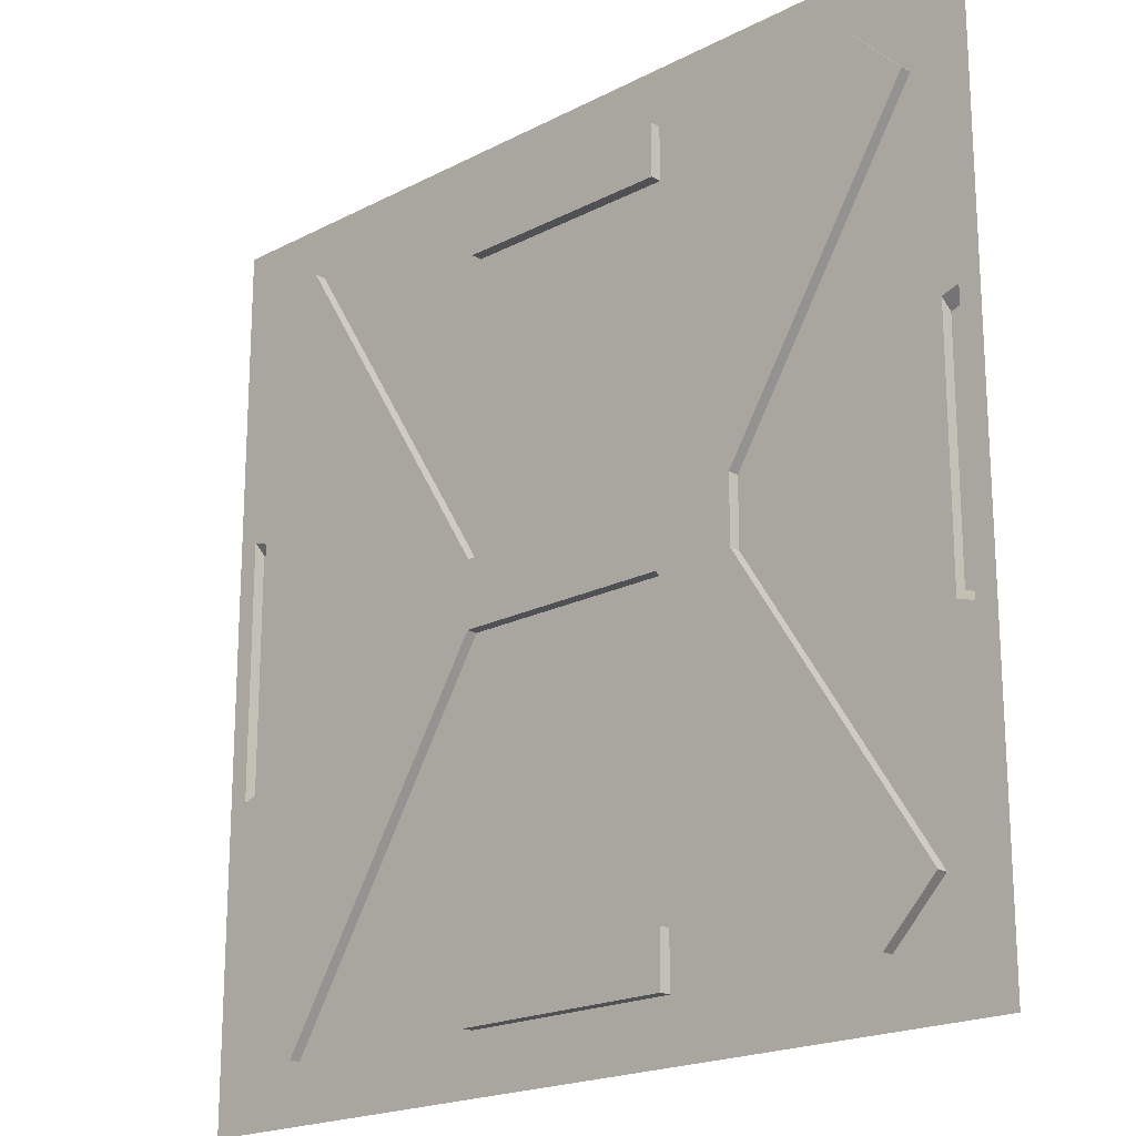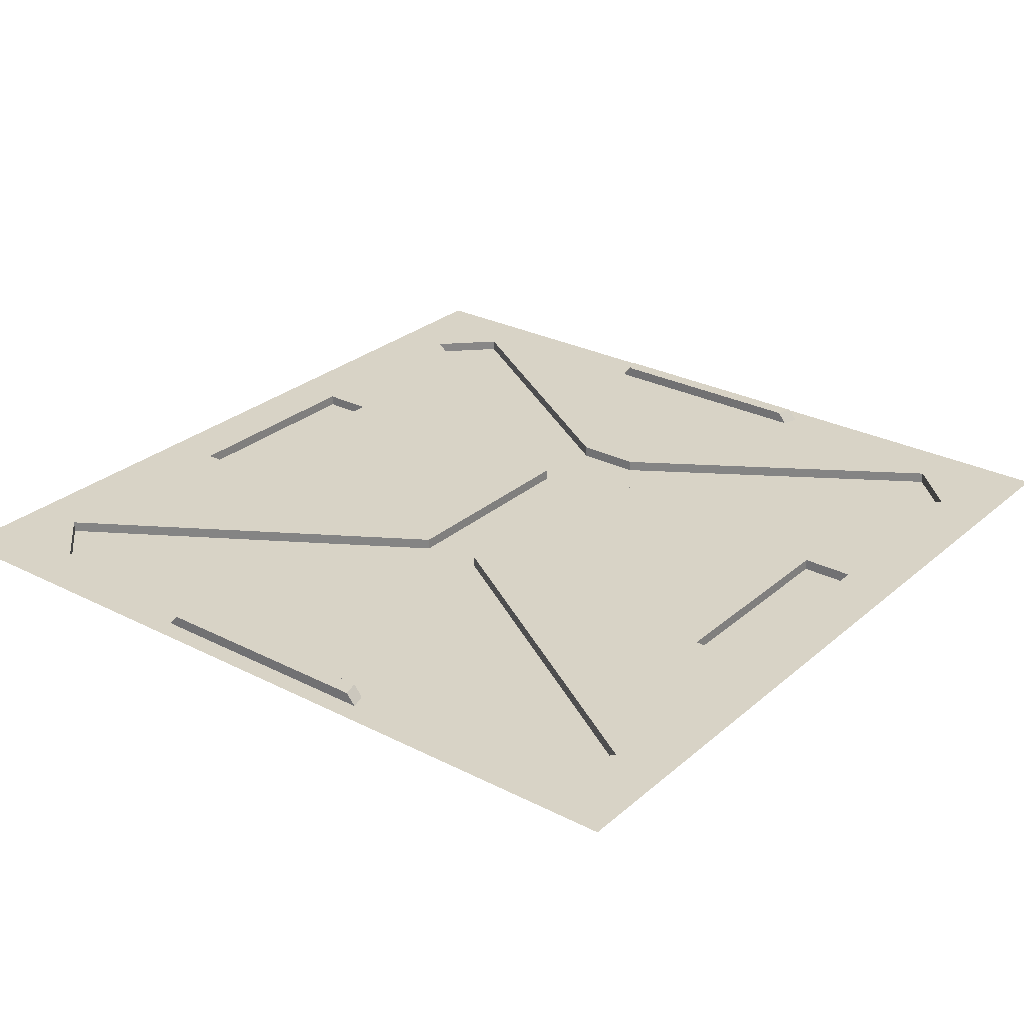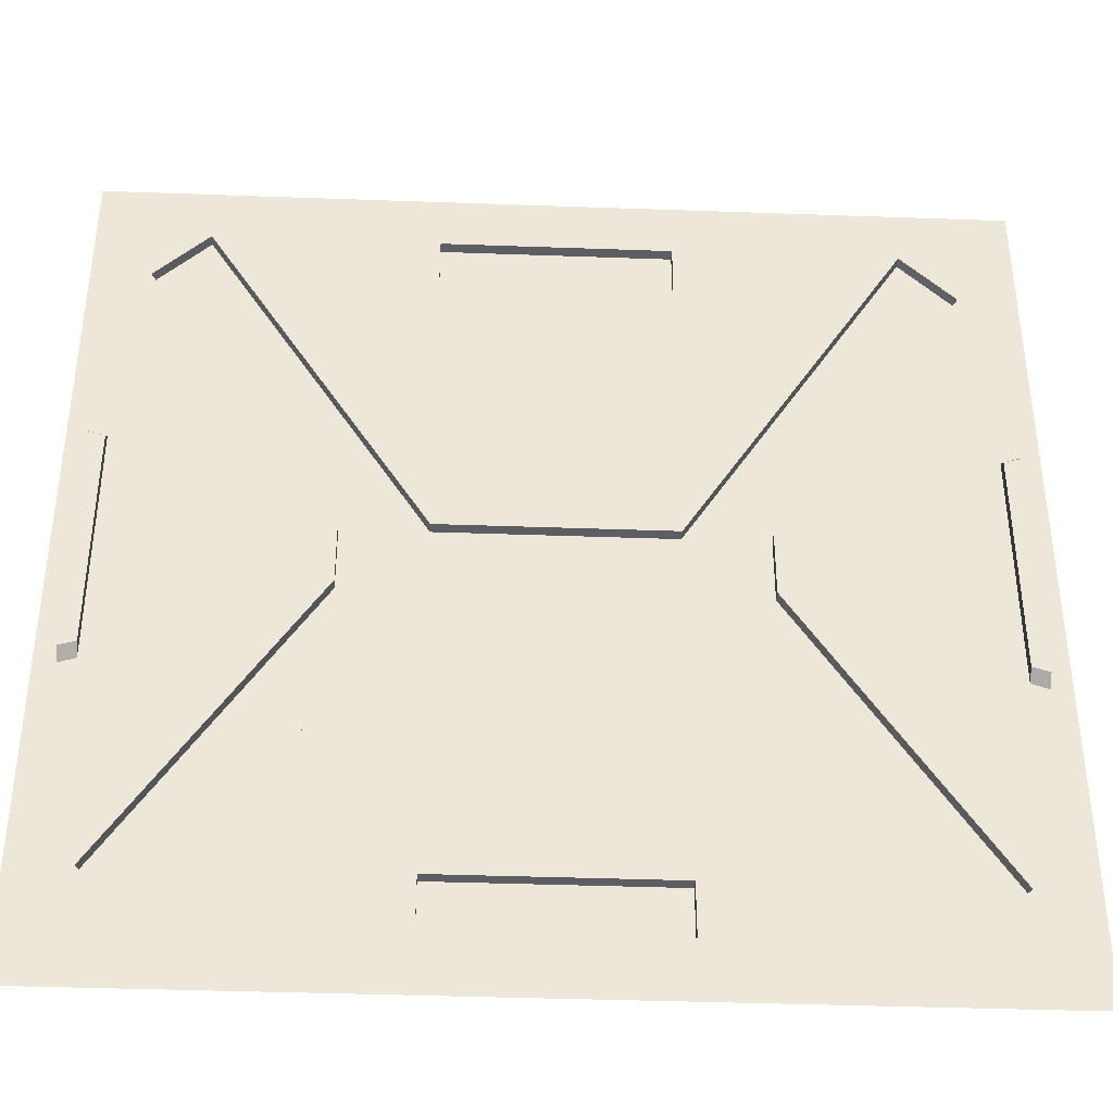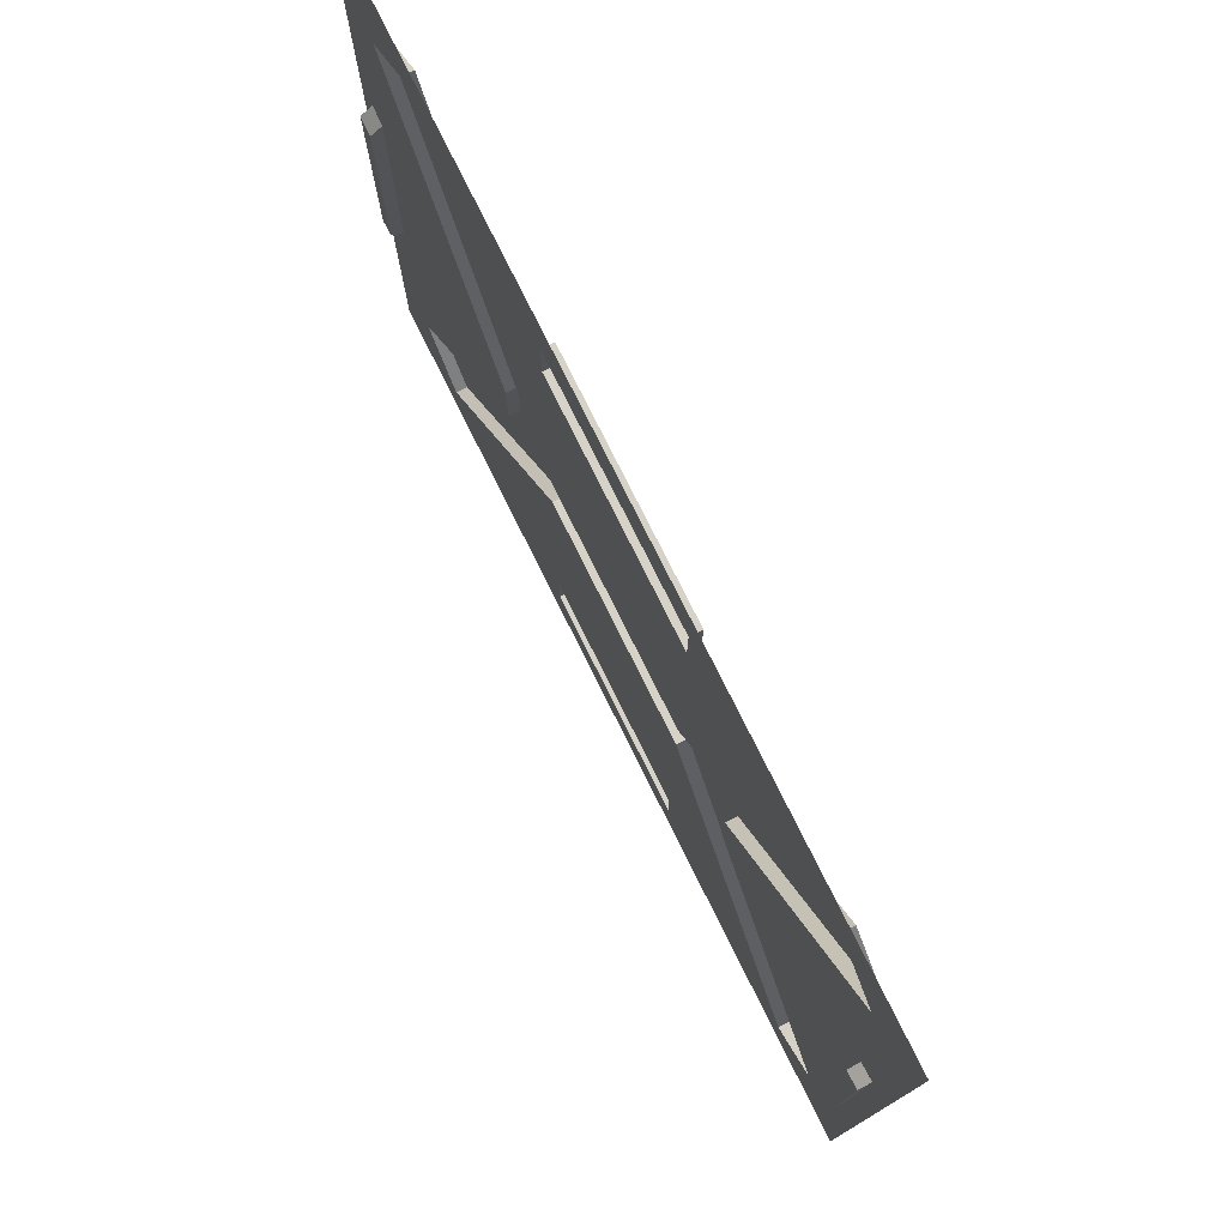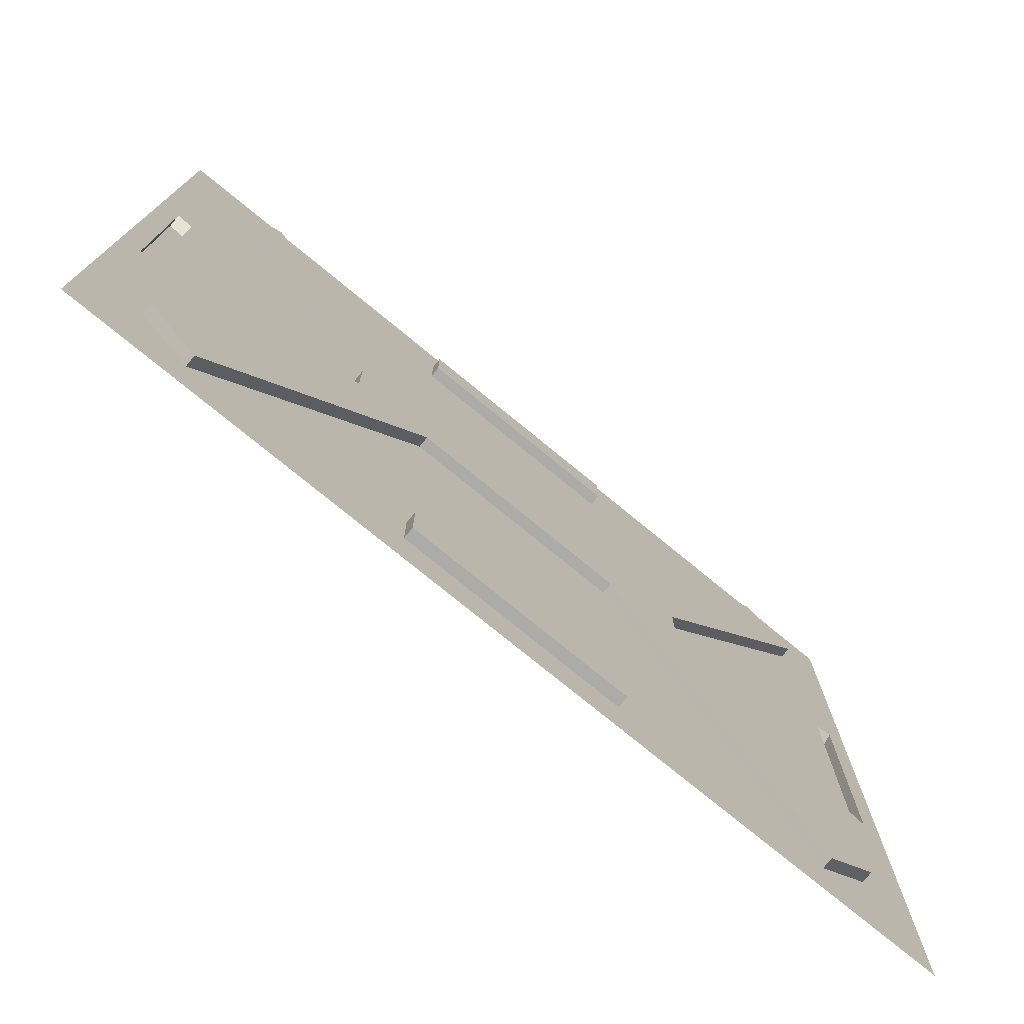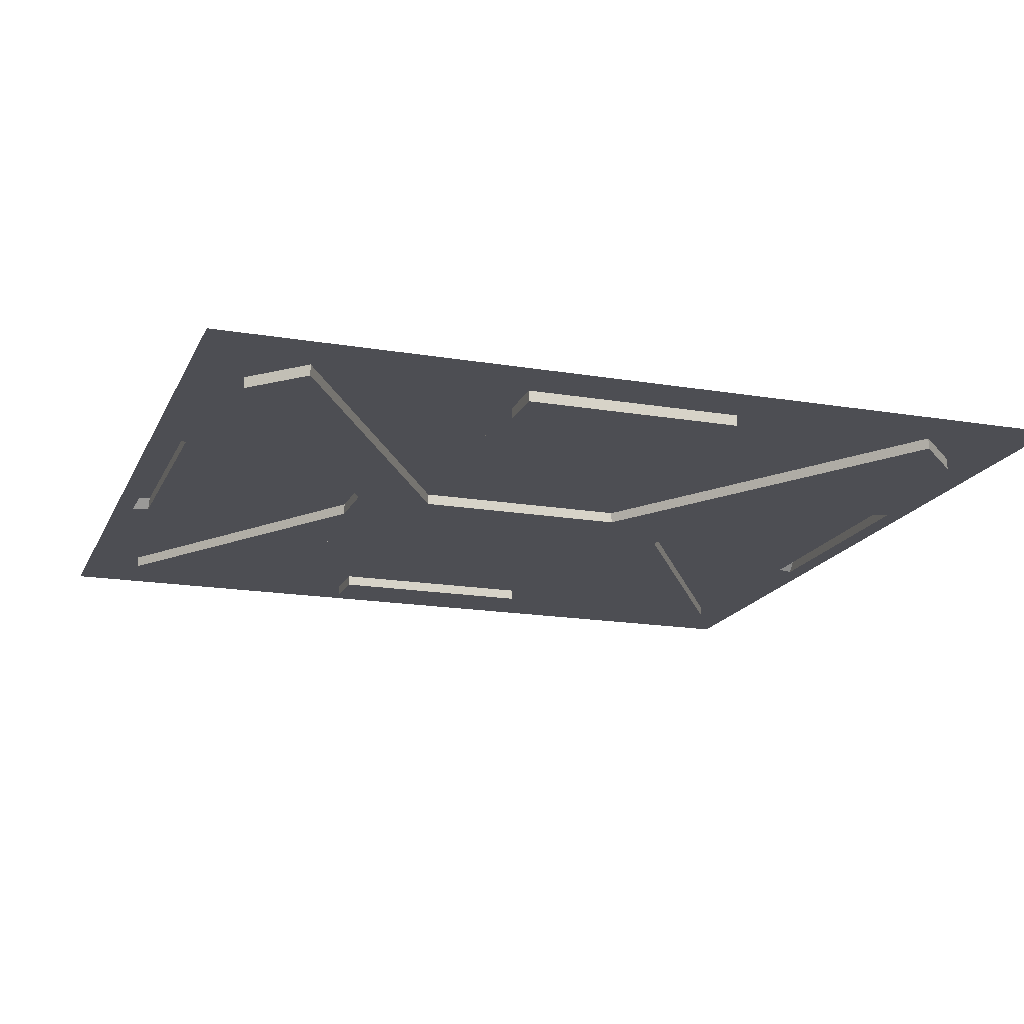
<metadata>
{"format":"obj","ext":"obj","renderer":"f3d","projection":"perspective","resolution":1024,"background":"white","views":[{"elev":-19.7,"azim":43.9,"up":"+Z"},{"elev":27.8,"azim":127.9,"up":"+Y"},{"elev":-39.1,"azim":177.4,"up":"+Z"},{"elev":77.7,"azim":-116.5,"up":"+Z"},{"elev":-76.5,"azim":-39.3,"up":"+Z"},{"elev":-17.4,"azim":161.4,"up":"+Y"}]}
</metadata>
<code>
o Plane
v -1 0 1
v 1 0 1
v -1 0 -1
v 1 0 -1
v -0.7502 -0.02536 -0.87
v 0.2527 -0.02536 -0.07494
v -0.7502 0 0.87
v 0.7502 0 0.87
v 0.7502 0 -0.87
v -0.7502 0 -0.87
v -0.8623 0 1
v 0.8623 0 1
v 0.8623 0 -1
v -0.8623 0 -1
v -0.916 0 -0.2823
v -0.916 0 0.2823
v 0.916 0 0.2823
v 0.916 0 -0.2823
v -1 0 -0.8611
v -1 0 0.8611
v 1 0 0.8611
v 1 0 -0.8611
v -0.4365 -0.02536 0.07494
v -0.2527 -0.02536 0.07494
v -0.87 -0.02536 -0.7491
v -0.4365 -0.02536 -0.07494
v -0.2527 -0.02536 0.87
v 0.4365 -0.02536 -0.07494
v 0.4365 -0.02536 0.07494
v -0.2527 -0.02536 -0.07494
v 0.7502 -0.02536 -0.87
v 0.87 -0.02536 -0.7491
v 0.2527 -0.02536 0.07494
v -0.2527 -0.02536 -0.7491
v 0.2527 -0.02536 -0.7491
v -0.2527 -0.02536 0.7491
v 0.4365 0 0.07494
v -0.4365 0 0.07494
v 0.4365 0 -0.07494
v -0.4365 0 -0.07494
v -0.2527 0 0.87
v 0.2527 0 0.87
v 0.2527 0 -0.87
v -0.2527 0 -0.87
v 0.2527 -0.02536 -0.87
v 0.2527 -0.02536 0.87
v 0.2527 -0.02536 0.7491
v -0.2527 -0.02536 -0.87
v 0.2527 0 0.7491
v -0.2527 0 0.7491
v 0.2527 0 -0.7491
v -0.2527 0 -0.7491
v 0.2527 0 0.07494
v -0.2527 0 0.07494
v 0.2527 0 -0.07494
v -0.2527 0 -0.07494
v 0.87 -0.02536 0.7491
v -0.87 -0.02536 0.7491
v -0.7502 -0.02536 0.87
v 0.7502 -0.02536 0.87
v 0.87 0 -0.7491
v 0.87 0 0.7491
v 0.954 0 -0.295
v -0.87 0 0.7491
v 0.954 0 0.295
v -0.87 0 -0.7491
v -0.954 0 0.295
v -0.954 0.02595 -0.2729
v -0.954 0 -0.295
v -0.954 0.02595 0.2729
v 0.954 0.02595 0.2729
v 0.954 0.02595 -0.2729
v 0.916 0.02595 -0.2612
v 0.916 0.02595 0.2612
v -0.916 0.02595 0.2612
v -0.916 0.02595 -0.2612
f 61 22 4 13 9
f 40 38 23 26
f 55 56 30 6
f 66 10 14 3 19
f 50 41 27 36
f 62 8 12 2 21
f 38 64 58 23
f 8 62 57 60
f 52 44 10 56
f 42 49 47 46
f 33 29 28 6
f 7 64 20 1 11
f 27 46 47 36
f 61 9 31 32
f 17 65 71 74
f 37 62 61 39
f 40 66 64 38
f 23 24 30 26
f 60 57 29 33
f 34 35 45 48
f 24 33 6 30
f 66 40 26 25
f 41 42 46 27
f 49 50 36 47
f 7 54 24 59
f 54 53 33 24
f 37 39 28 29
f 56 10 5 30
f 10 66 25 5
f 8 53 49 42
f 41 50 54 7
f 55 9 43 51
f 51 43 45 35
f 9 13 14 10 44 43
f 28 32 31 6
f 41 7 11 12 8 42
f 44 52 34 48
f 52 51 35 34
f 56 55 51 52
f 50 49 53 54
f 9 55 6 31
f 64 7 59 58
f 26 30 5 25
f 15 69 68 76
f 58 59 24 23
f 62 37 29 57
f 53 8 60 33
f 39 61 32 28
f 43 44 48 45
f 18 63 22 61
f 65 17 62 21
f 16 67 20 64
f 69 15 66 19
f 67 69 19 20
f 63 65 21 22
f 15 16 64 66
f 17 18 61 62
f 74 71 72 73
f 76 68 70 75
f 16 15 76 75
f 65 63 72 71
f 67 16 75 70
f 69 67 70 68
f 63 18 73 72
f 18 17 74 73

</code>
